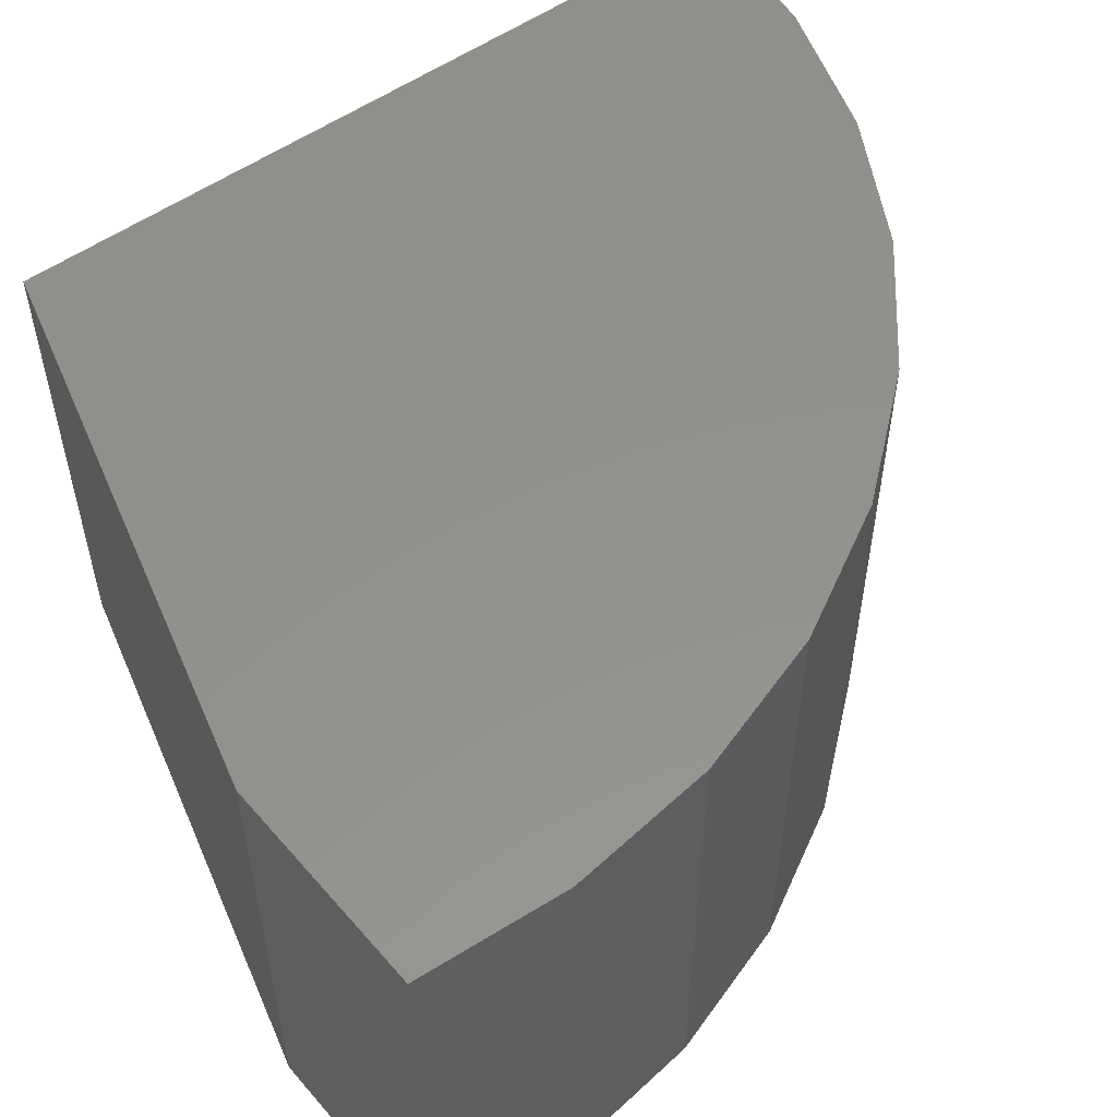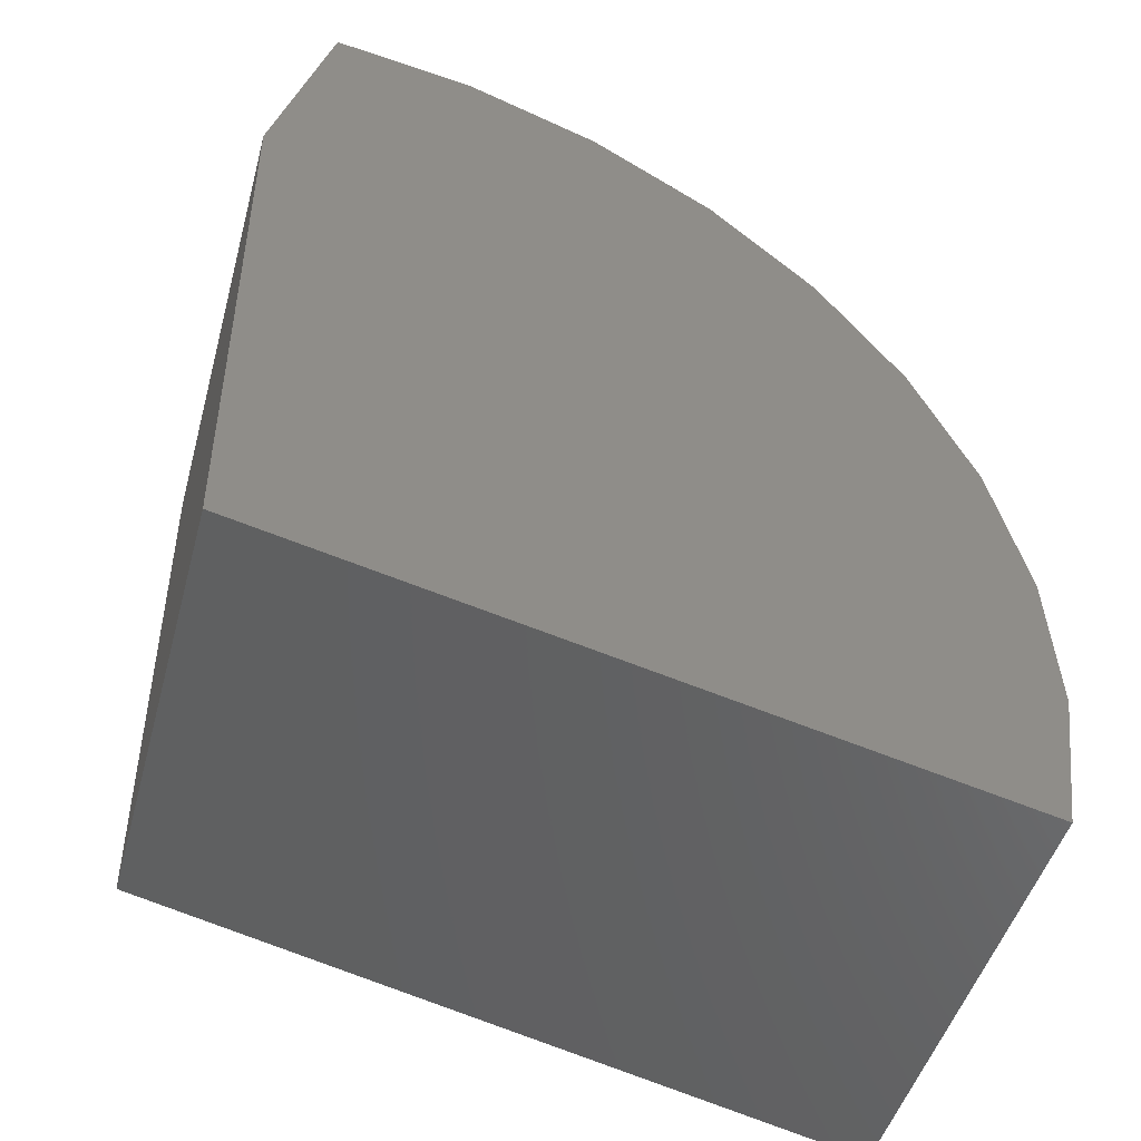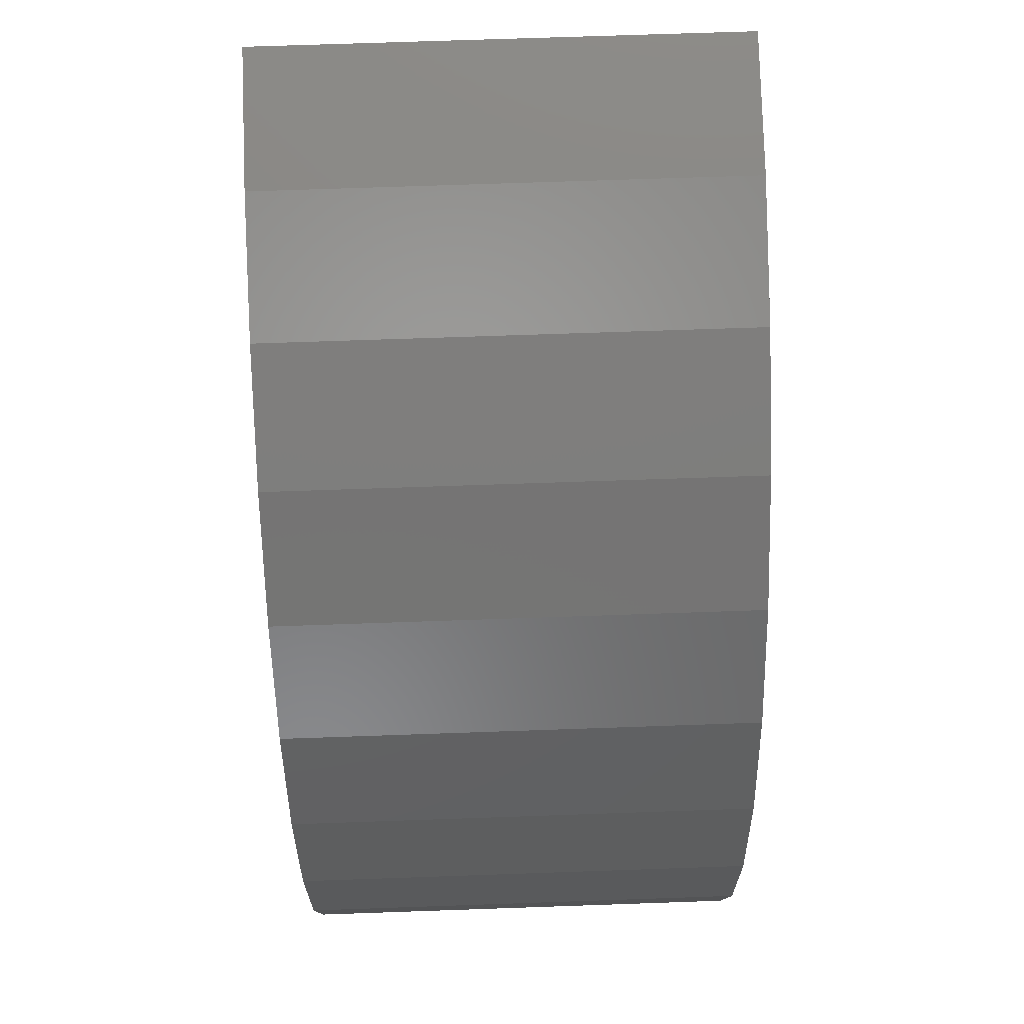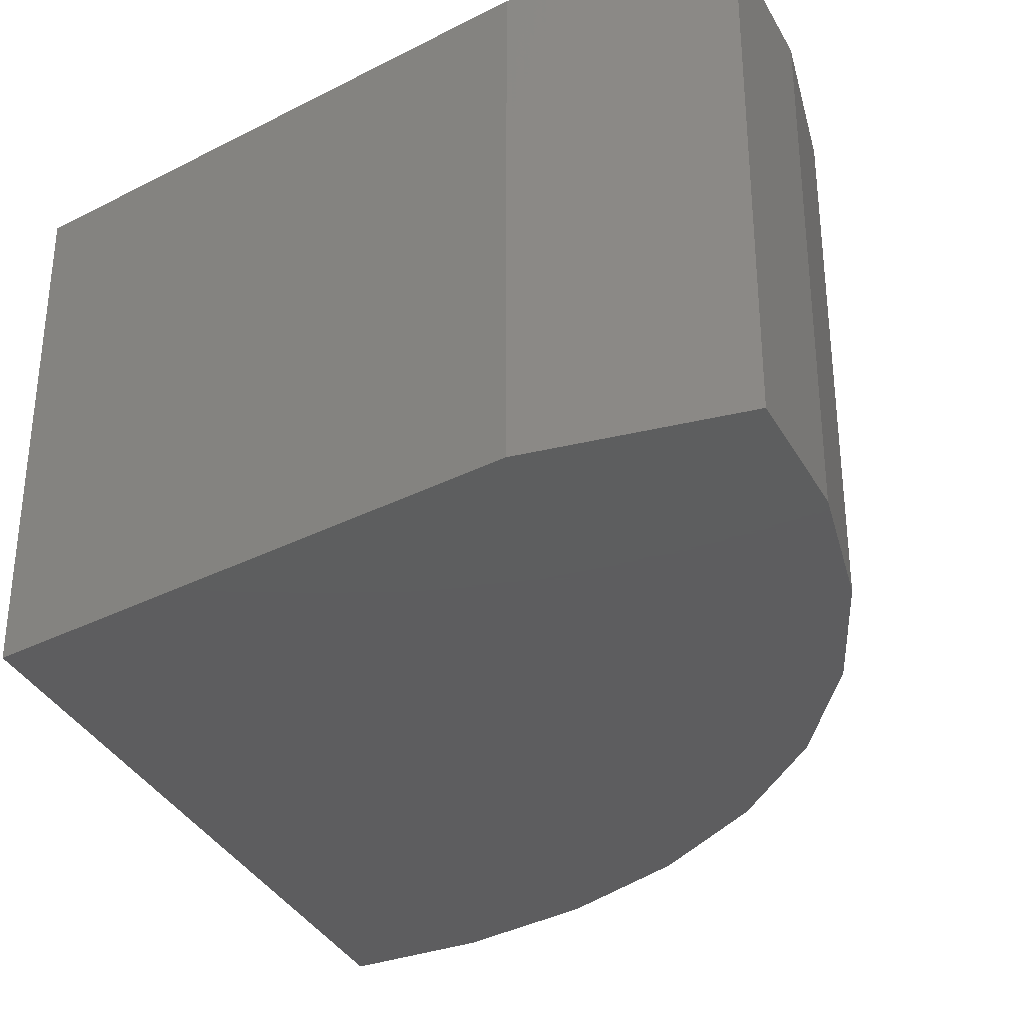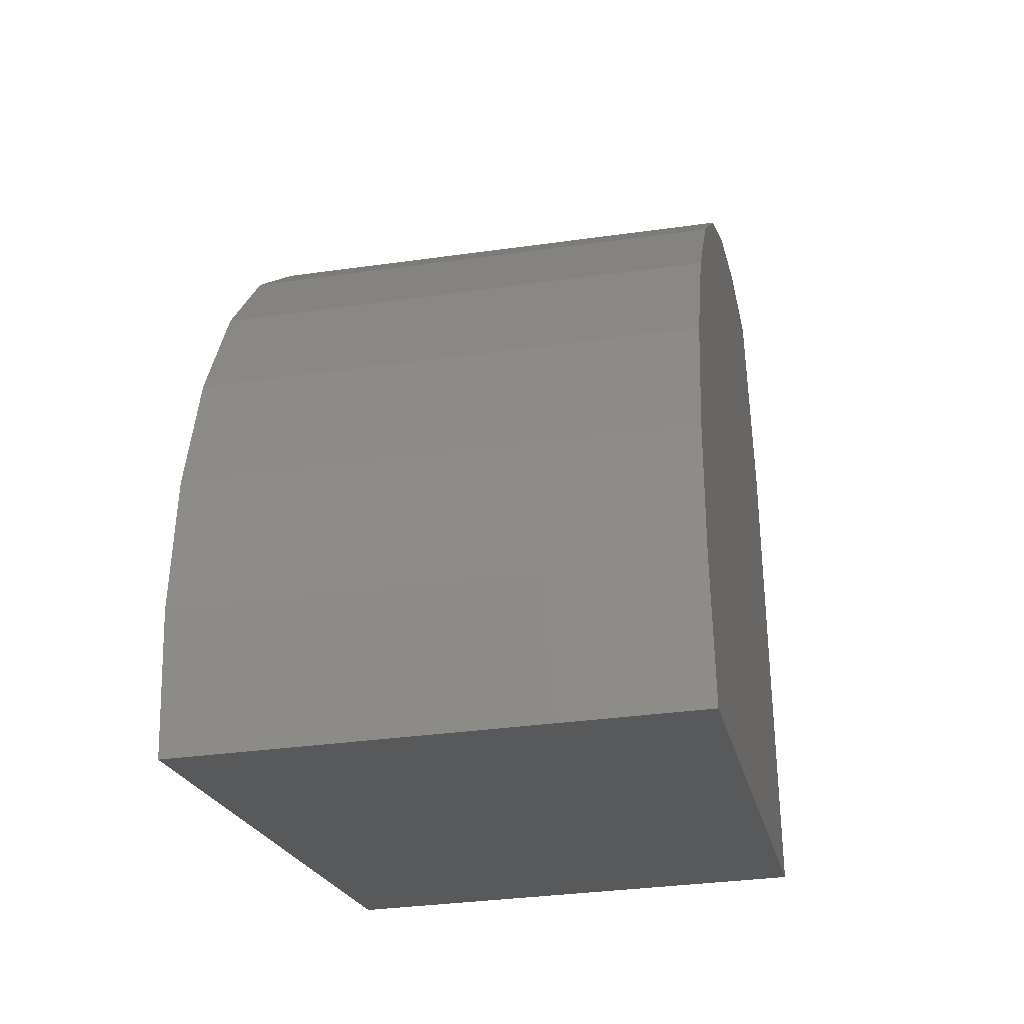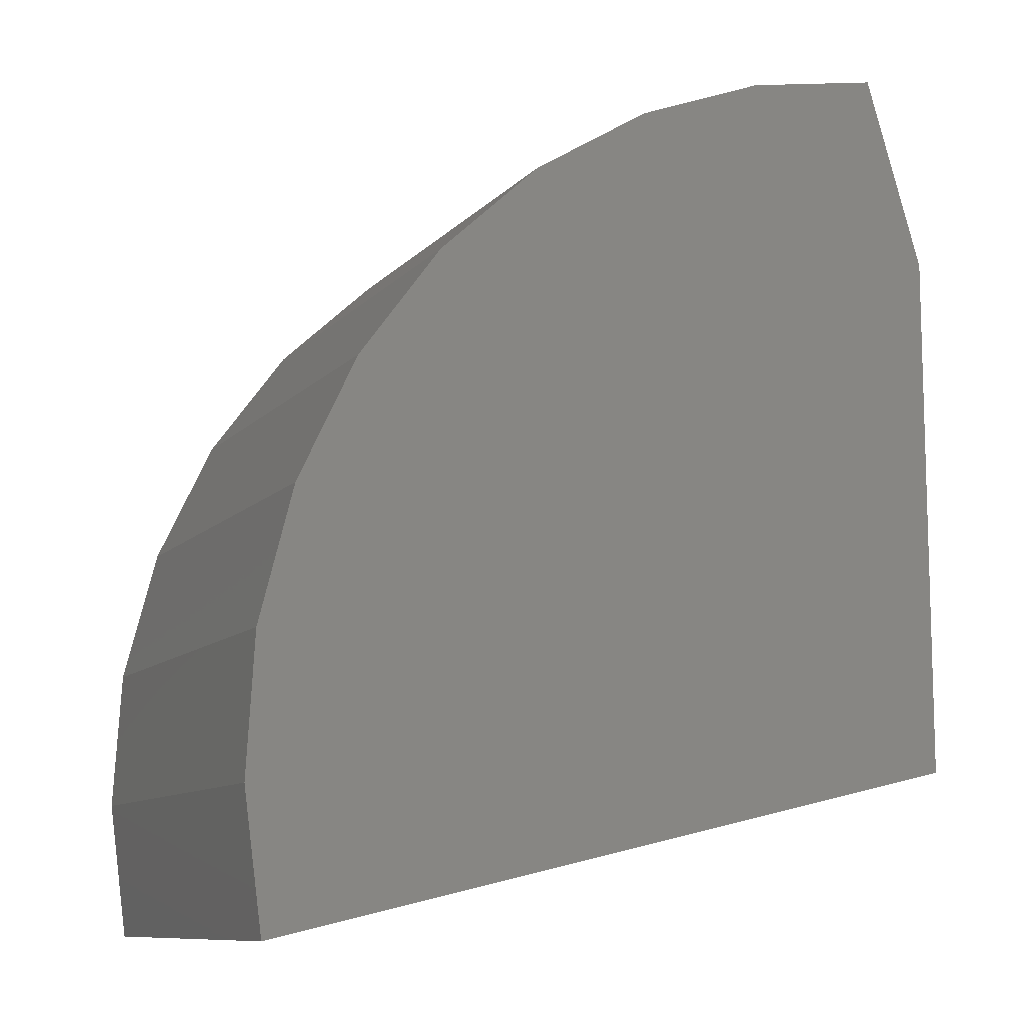
<metadata>
{"format":"stl","ext":"stl","renderer":"f3d","projection":"perspective","resolution":1024,"background":"white","views":[{"elev":54.9,"azim":-23.3,"up":"+Y"},{"elev":-47.3,"azim":-15.1,"up":"+Z"},{"elev":70.4,"azim":88.0,"up":"+Z"},{"elev":-33.1,"azim":-54.8,"up":"+Y"},{"elev":-33.4,"azim":101.0,"up":"+Z"},{"elev":-10.1,"azim":156.1,"up":"+Z"}]}
</metadata>
<code>
# stl→obj: 24 verts, 44 faces
v -7.012e-18 -0.4447 -0.6868
v -1.184e-16 -0.4447 0.3162
v -7.012e-18 0.4553 -0.6868
v -1.184e-16 0.4553 0.3162
v 1.338 -0.4447 -0.9972
v 1.373 -0.4447 -0.7375
v 1.357 -0.4447 -0.4759
v 1.293 -0.4447 -0.222
v 1.181 -0.4447 0.01493
v 1.026 -0.4447 0.2264
v 0.8341 -0.4447 0.4046
v 0.109 -0.4447 0.6825
v 0.6117 -0.4447 0.5431
v 0.367 -0.4447 0.6369
v 1.338 0.4553 -0.9972
v 1.373 0.4553 -0.7375
v 1.357 0.4553 -0.4759
v 1.293 0.4553 -0.222
v 1.181 0.4553 0.01493
v 1.026 0.4553 0.2264
v 0.8341 0.4553 0.4046
v 0.6117 0.4553 0.5431
v 0.367 0.4553 0.6369
v 0.109 0.4553 0.6825
f 1 2 3
f 3 2 4
f 5 6 1
f 2 1 6
f 2 6 7
f 2 7 8
f 2 8 9
f 2 9 10
f 2 10 11
f 12 2 11
f 12 11 13
f 12 13 14
f 5 15 6
f 6 15 16
f 6 16 7
f 7 16 17
f 7 17 8
f 8 17 18
f 8 18 9
f 9 18 19
f 9 19 10
f 10 19 20
f 10 20 11
f 11 20 21
f 11 21 13
f 13 21 22
f 13 22 14
f 14 22 23
f 14 23 12
f 12 23 24
f 3 16 15
f 4 21 20
f 4 20 19
f 4 19 18
f 4 18 17
f 4 17 16
f 4 16 3
f 24 23 22
f 24 22 21
f 24 21 4
f 24 4 12
f 12 4 2
f 1 3 5
f 5 3 15

</code>
